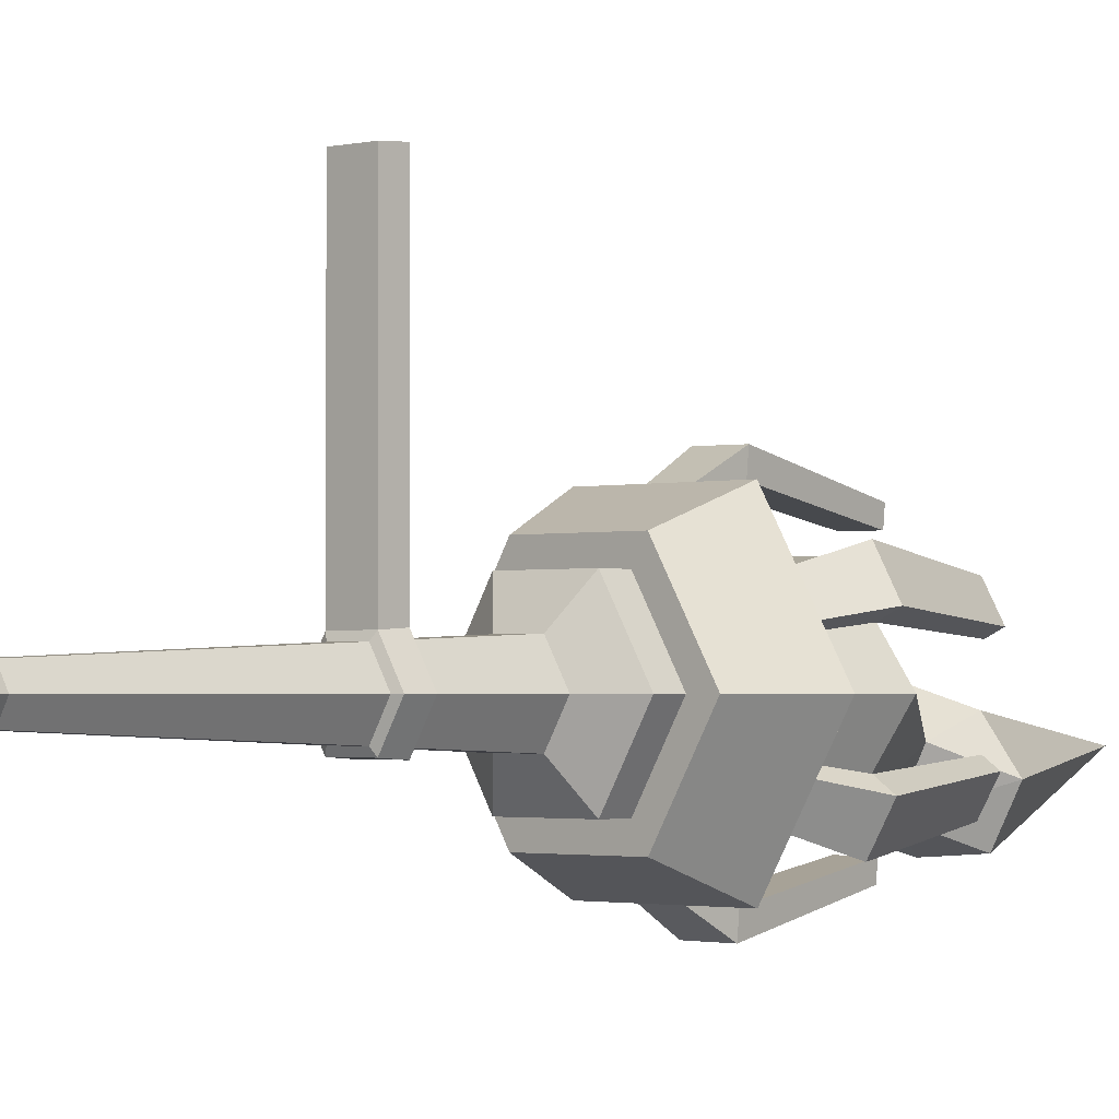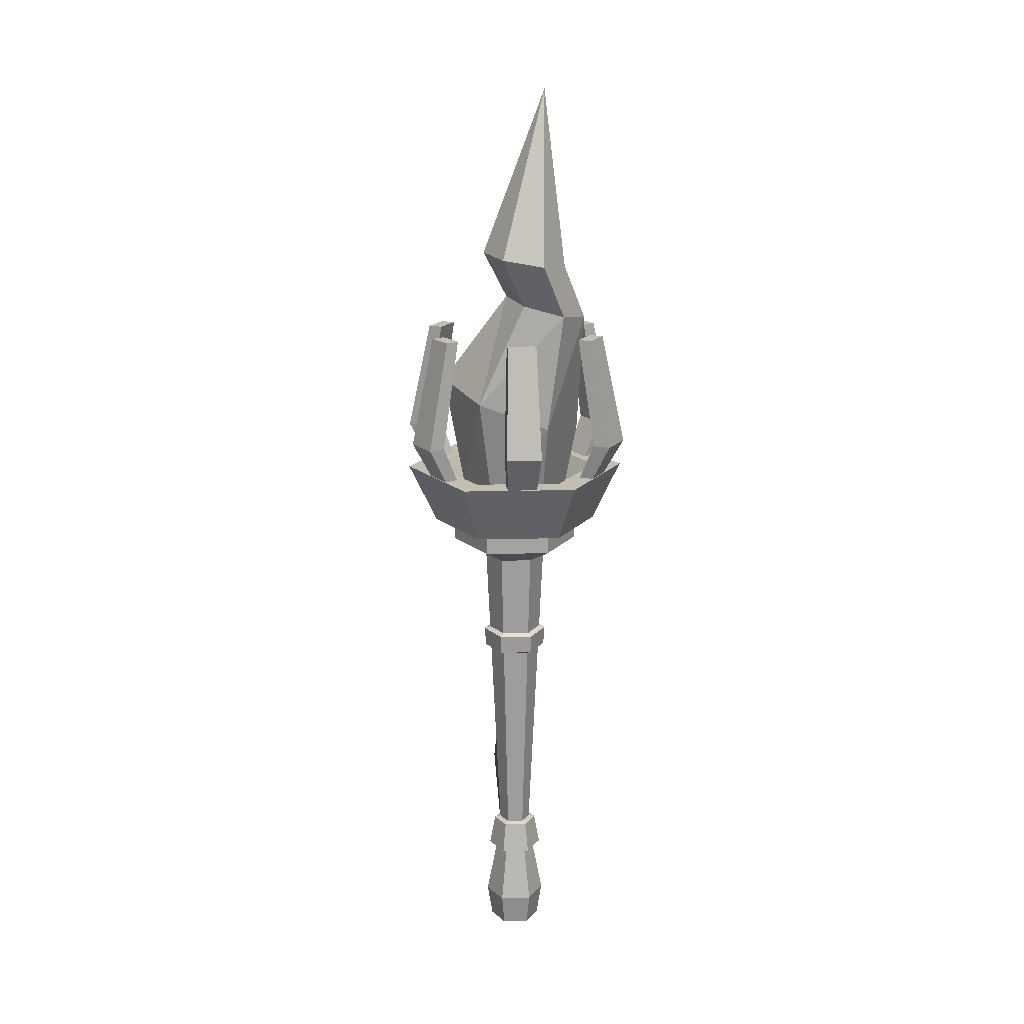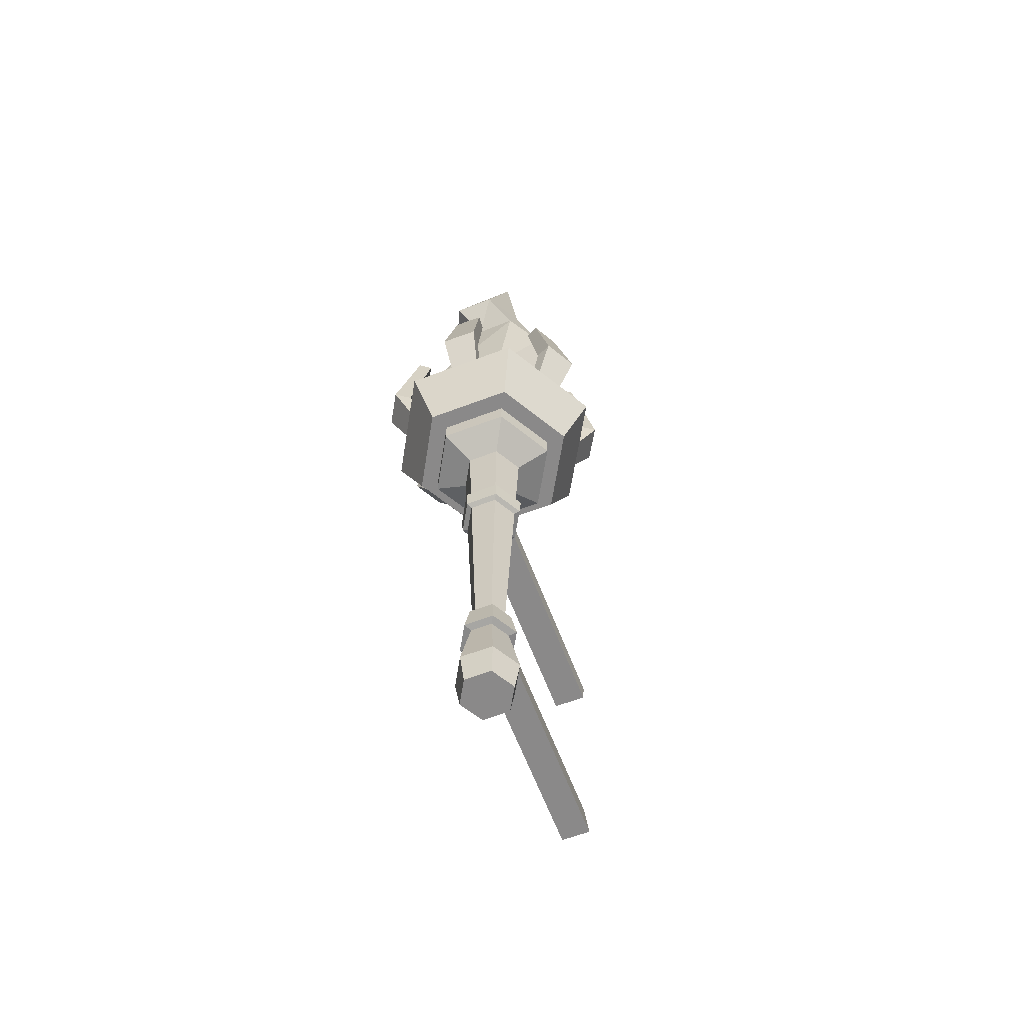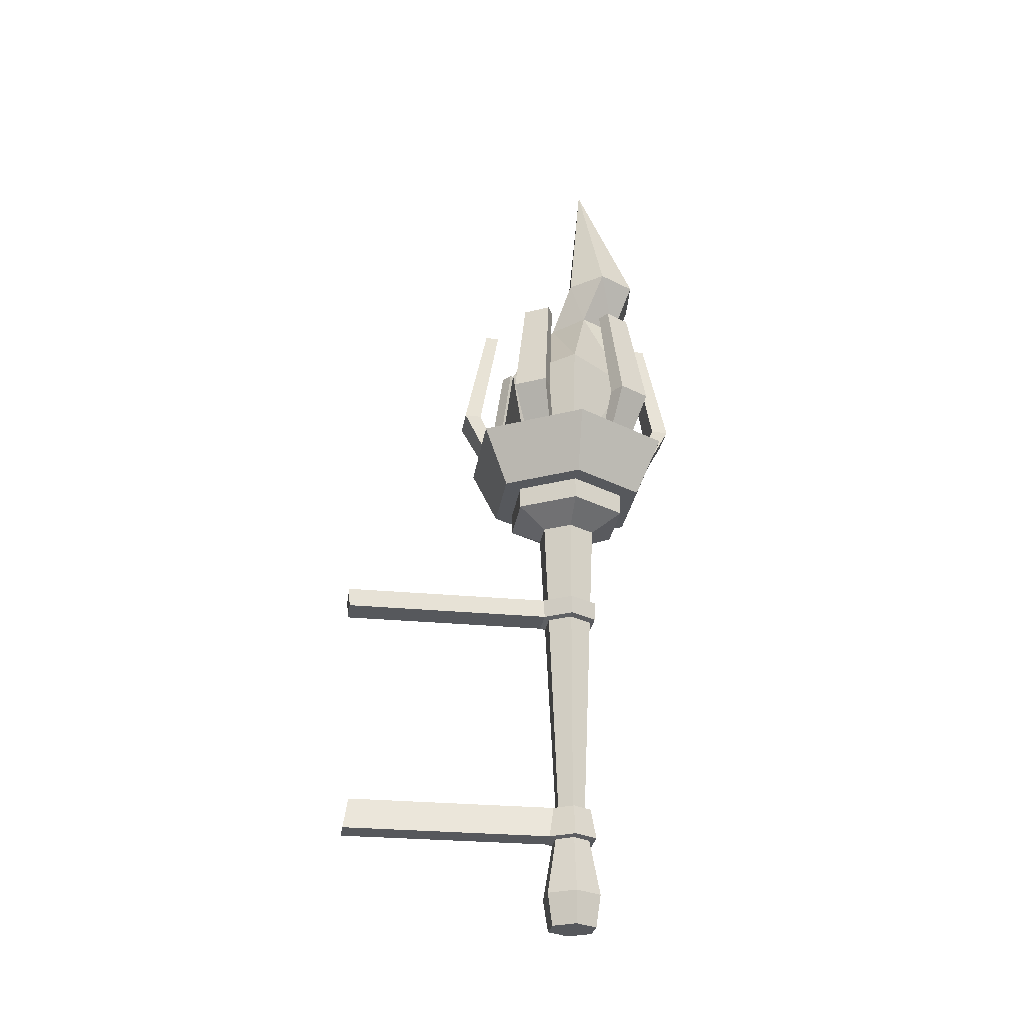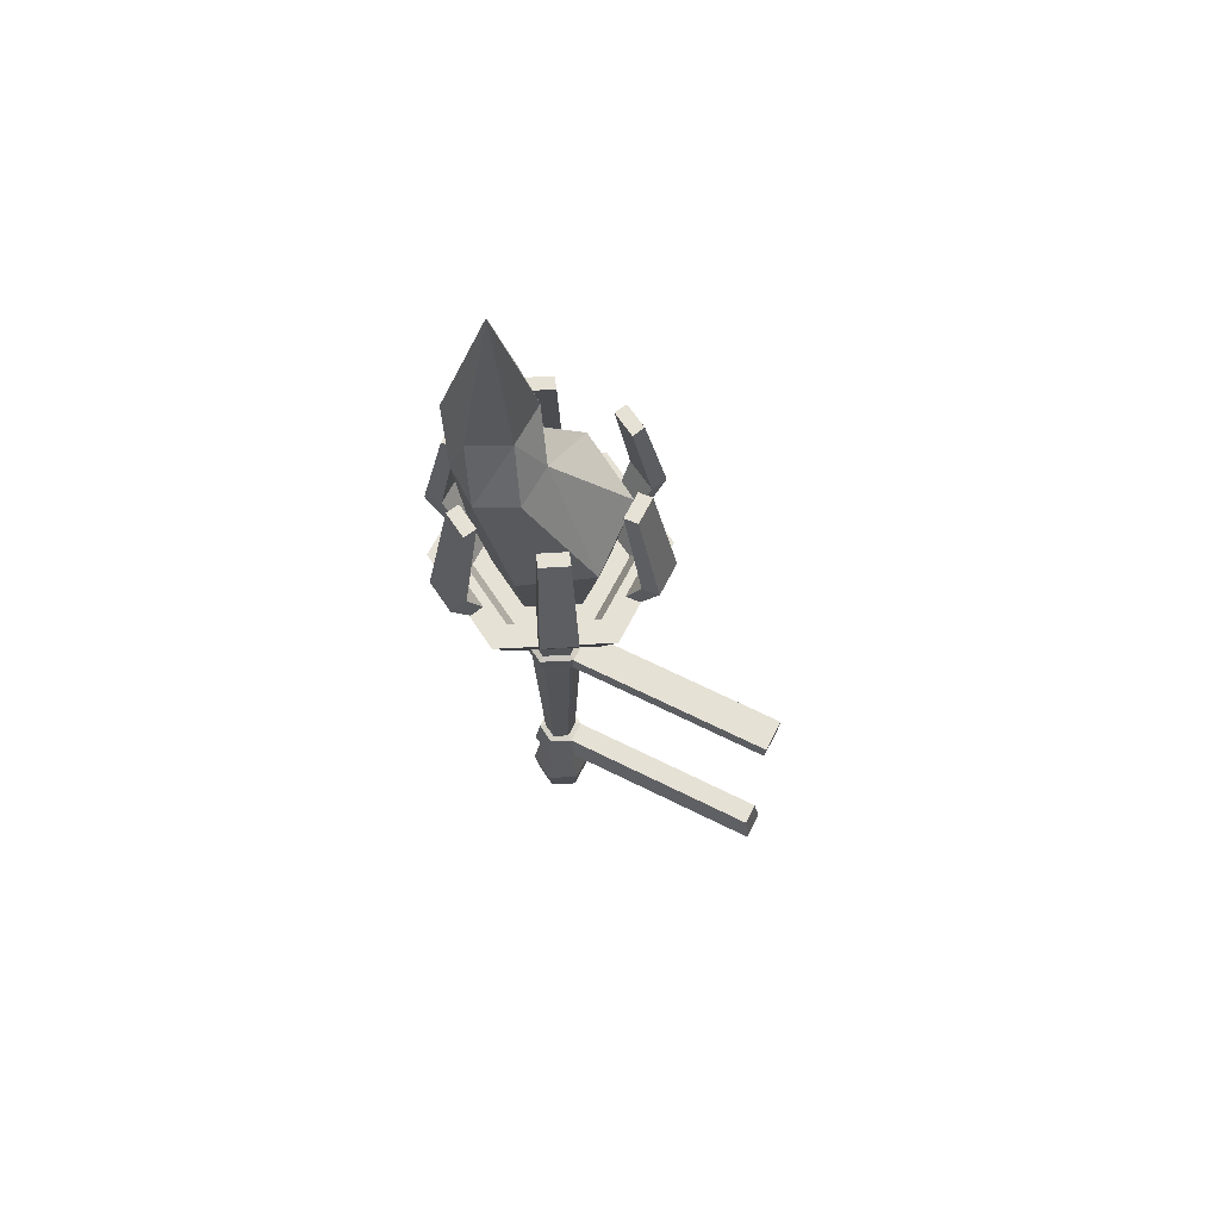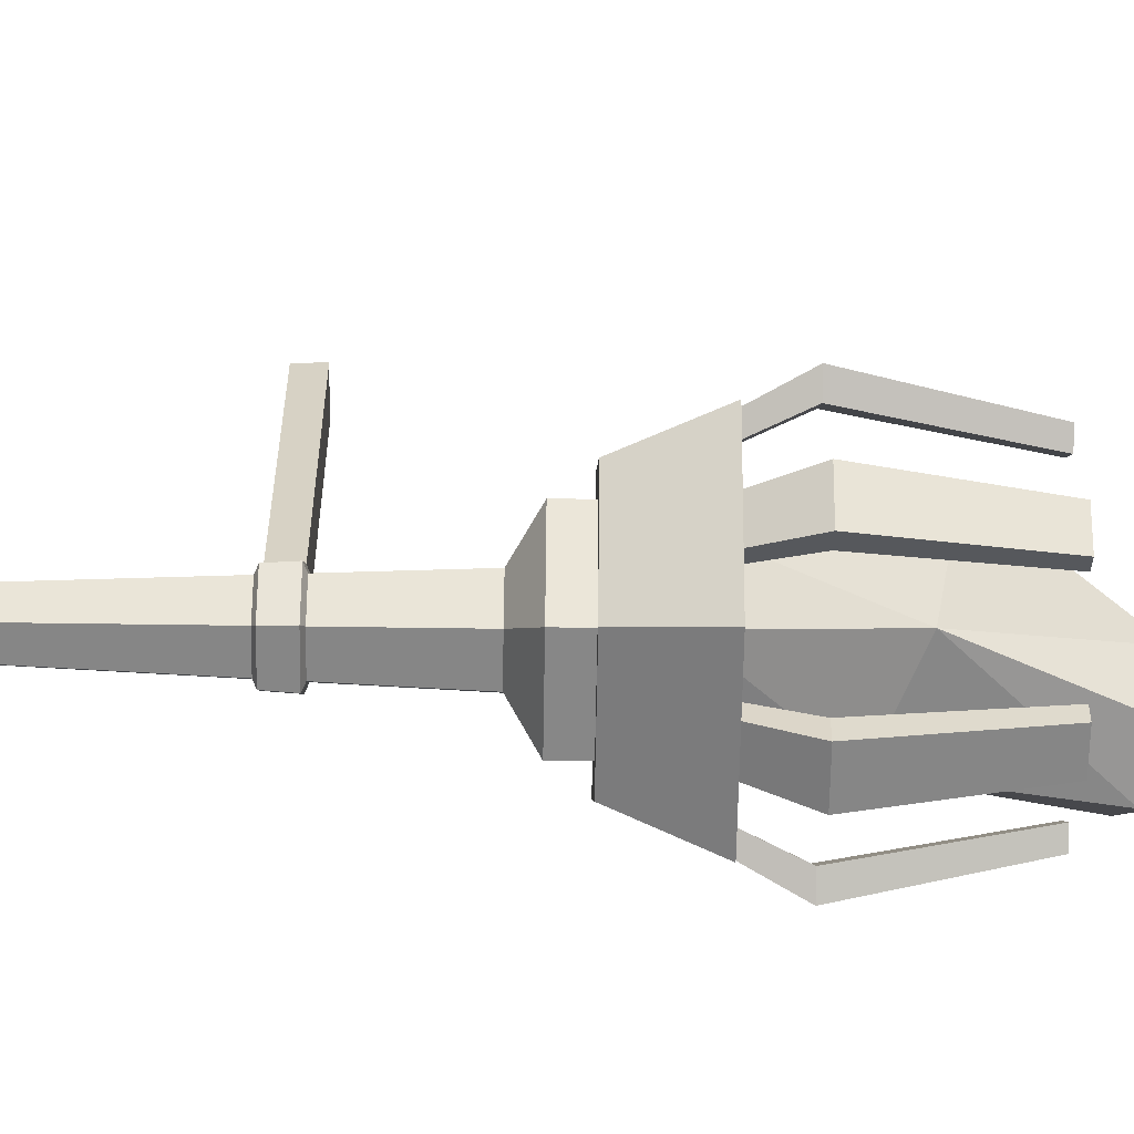
<metadata>
{"format":"obj","ext":"obj","renderer":"f3d","projection":"perspective","resolution":1024,"background":"white","views":[{"elev":-1.7,"azim":42.1,"up":"+Z"},{"elev":17.3,"azim":177.2,"up":"+Y"},{"elev":-63.3,"azim":-159.1,"up":"+Y"},{"elev":-27.8,"azim":81.8,"up":"+Y"},{"elev":64.3,"azim":-63.1,"up":"+Y"},{"elev":-62.4,"azim":89.1,"up":"+Z"}]}
</metadata>
<code>
o Torch.001
v -0.01236 -0.1607 -0.02141
v 0.03806 0.2708 0
v -0.02472 -0.1607 0
v 0.01903 0.2708 0.03297
v -0.01236 -0.1607 0.02141
v -0.01903 0.2708 0.03297
v 0.01236 -0.1607 -0.02141
v -0.03806 0.2708 0
v 0.01236 -0.1607 0.02141
v -0.01903 0.2708 -0.03297
v 0.02472 -0.1607 0
v 0.01903 0.2708 -0.03297
v 0.0316 -0.2708 0
v 0.03806 -0.231 0
v 0.0158 -0.2708 0.02737
v 0.01903 -0.231 0.03297
v -0.0158 -0.2708 0.02737
v -0.01903 -0.231 0.03297
v -0.0316 -0.2708 0
v -0.03806 -0.231 0
v -0.0158 -0.2708 -0.02737
v -0.01903 -0.231 -0.03297
v 0.0158 -0.2708 -0.02737
v 0.01903 -0.231 -0.03297
v -0.009865 -0.1187 -0.01709
v -0.01973 -0.1187 0
v -0.009865 -0.1187 0.01709
v 0.009865 -0.1187 0.01709
v 0.01973 -0.1187 0
v 0.009865 -0.1187 -0.01709
v 0.03981 0.2925 0.06895
v 0.07962 0.2925 0
v -0.03981 0.2925 0.06895
v -0.07962 0.2925 0
v -0.03981 0.2925 -0.06895
v 0.03981 0.2925 -0.06895
v 0.03981 0.3197 0.06895
v 0.07962 0.3197 0
v -0.03981 0.3197 0.06895
v -0.07962 0.3197 0
v -0.03981 0.3197 -0.06895
v 0.03981 0.3197 -0.06895
v 0.05199 0.3197 0.09005
v 0.104 0.3197 0
v -0.05199 0.3197 0.09005
v -0.104 0.3197 0
v -0.05199 0.3197 -0.09005
v 0.05199 0.3197 -0.09005
v 0.06957 0.3932 0.1205
v 0.1391 0.3932 0
v -0.06957 0.3932 0.1205
v -0.1391 0.3932 0
v -0.06957 0.3932 -0.1205
v 0.06957 0.3932 -0.1205
v 0.05255 0.3932 0.09101
v 0.1051 0.3932 0
v -0.05255 0.3932 0.09101
v -0.1051 0.3932 0
v -0.05255 0.3932 -0.09101
v 0.05255 0.3932 -0.09101
v 0.04469 0.3645 0.07741
v 0.08938 0.3645 0
v -0.04469 0.3645 0.07741
v -0.08938 0.3645 0
v -0.04469 0.3645 -0.07741
v 0.04469 0.3645 -0.07741
v 0.01362 0.3847 -0.1148
v -0.02099 0.3847 -0.1145
v 0.01501 0.3847 -0.09799
v -0.01961 0.3847 -0.09771
v 0.01362 0.5727 -0.1148
v -0.02099 0.5727 -0.1145
v 0.01501 0.5727 -0.09799
v -0.01961 0.5727 -0.09771
v -0.09262 0.3847 -0.06921
v -0.1097 0.3847 -0.0391
v -0.07735 0.3847 -0.06199
v -0.09442 0.3847 -0.03188
v -0.09262 0.5727 -0.06921
v -0.1097 0.5727 -0.0391
v -0.07735 0.5727 -0.06199
v -0.09442 0.5727 -0.03188
v -0.1062 0.3847 0.04561
v -0.08871 0.3847 0.07545
v -0.09236 0.3847 0.036
v -0.07482 0.3847 0.06584
v -0.1062 0.5727 0.04561
v -0.08871 0.5727 0.07545
v -0.09236 0.5727 0.036
v -0.07482 0.5727 0.06584
v -0.01362 0.3847 0.1148
v 0.02099 0.3847 0.1145
v -0.01501 0.3847 0.09799
v 0.01961 0.3847 0.09771
v -0.01362 0.5727 0.1148
v 0.02099 0.5727 0.1145
v -0.01501 0.5727 0.09799
v 0.01961 0.5727 0.09771
v 0.09262 0.3847 0.06921
v 0.1097 0.3847 0.0391
v 0.07735 0.3847 0.06199
v 0.09442 0.3847 0.03188
v 0.09262 0.5727 0.06921
v 0.1097 0.5727 0.0391
v 0.07735 0.5727 0.06199
v 0.09442 0.5727 0.03188
v 0.1062 0.3847 -0.04561
v 0.08871 0.3847 -0.07545
v 0.09236 0.3847 -0.036
v 0.07482 0.3847 -0.06584
v 0.1062 0.5727 -0.04561
v 0.08871 0.5727 -0.07545
v 0.09236 0.5727 -0.036
v 0.07482 0.5727 -0.06584
v 0.01884 0.4382 -0.123
v 0.0171 0.4382 -0.1441
v -0.02461 0.4382 -0.1226
v -0.02634 0.4382 -0.1438
v 0.1159 0.4382 -0.04518
v 0.1333 0.4382 -0.05724
v 0.0939 0.4382 -0.08263
v 0.1113 0.4382 -0.0947
v 0.09708 0.4382 0.0778
v 0.1162 0.4382 0.08686
v 0.1185 0.4382 0.04
v 0.1377 0.4382 0.04907
v -0.01884 0.4382 0.123
v -0.0171 0.4382 0.1441
v 0.02461 0.4382 0.1226
v 0.02634 0.4382 0.1438
v -0.09708 0.4382 -0.0778
v -0.1162 0.4382 -0.08686
v -0.1185 0.4382 -0.04
v -0.1377 0.4382 -0.04907
v -0.1159 0.4382 0.04518
v -0.1333 0.4382 0.05724
v -0.0939 0.4382 0.08263
v -0.1113 0.4382 0.0947
v 0.03315 0.1664 0
v 0.01657 0.1664 -0.02871
v -0.01657 0.1664 -0.02871
v -0.03315 0.1664 0
v -0.01657 0.1664 0.02871
v 0.01657 0.1664 0.02871
v -0.01589 0.1375 -0.02753
v -0.03179 0.1375 0
v -0.01589 0.1375 0.02753
v 0.01589 0.1375 0.02753
v 0.03179 0.1375 0
v 0.01589 0.1375 -0.02753
v 0.01718 -0.1588 0.02976
v -0.01718 -0.1588 -0.02976
v -0.03436 -0.1588 0
v -0.01718 -0.1588 0.02976
v 0.03436 -0.1588 0
v 0.01718 -0.1588 -0.02976
v 0.0389 0.1403 0
v 0.04057 0.1635 0
v 0.01945 0.1403 -0.03369
v 0.02028 0.1635 -0.03513
v 0.02028 0.1635 0.03513
v -0.02028 0.1635 0.03513
v -0.02028 0.1635 -0.03513
v -0.04057 0.1635 0
v -0.01945 0.1403 -0.03369
v -0.0389 0.1403 0
v -0.01945 0.1403 0.03369
v 0.01945 0.1403 0.03369
v -0.01371 -0.1206 -0.02375
v -0.02743 -0.1206 0
v -0.01371 -0.1206 0.02375
v 0.01371 -0.1206 0.02375
v 0.02743 -0.1206 0
v 0.01371 -0.1206 -0.02375
v 0.01718 -0.1588 0.2882
v -0.01718 -0.1588 0.2882
v 0.01371 -0.1206 0.2822
v -0.01371 -0.1206 0.2822
v 0.02028 0.1635 0.2935
v -0.02028 0.1635 0.2935
v -0.01945 0.1403 0.2921
v 0.01945 0.1403 0.2921
v 0.03283 0.3645 0.05687
v 0.06567 0.3645 0
v -0.03283 0.3645 0.05687
v -0.06567 0.3645 0
v -0.03283 0.3645 -0.05687
v 0.03283 0.3645 -0.05687
v 0.04851 0.494 0.08012
v 0.0917 0.5106 0
v -0.03788 0.4609 0.08012
v -0.08107 0.4443 0
v -0.03788 0.4609 -0.08012
v 0.04851 0.494 -0.08012
v -0.01676 0.616 0.01168
v 0.01239 0.6237 -0.02958
v -0.06593 0.6032 0.006199
v -0.08595 0.5981 -0.04055
v -0.05681 0.6058 -0.08181
v -0.007638 0.6187 -0.07633
v 0.01346 0.678 -0.01061
v 0.04159 0.6829 -0.053
v -0.03685 0.6697 -0.01413
v -0.05902 0.6662 -0.06005
v -0.03089 0.6711 -0.1024
v 0.01941 0.6794 -0.09892
v -0.03438 0.8799 -0.03484
f 140 2 139
f 143 8 142
f 8 141 142
f 10 140 141
f 12 32 2
f 14 9 16
f 4 143 144
f 2 144 139
f 14 15 13
f 18 15 16
f 20 17 18
f 20 21 19
f 24 21 22
f 14 23 24
f 15 19 23
f 9 18 16
f 1 24 22
f 20 1 22
f 5 20 18
f 7 14 24
f 7 152 156
f 11 151 9
f 25 174 169
f 3 152 1
f 3 154 153
f 30 173 174
f 36 38 32
f 10 34 35
f 4 33 6
f 10 36 12
f 4 32 31
f 6 34 8
f 41 48 42
f 34 41 35
f 31 39 33
f 35 42 36
f 33 40 34
f 32 37 31
f 44 54 50
f 40 45 46
f 38 43 37
f 38 48 44
f 40 47 41
f 37 45 39
f 53 60 54
f 46 53 47
f 43 51 45
f 47 54 48
f 46 51 52
f 44 49 43
f 56 66 62
f 52 57 58
f 50 55 49
f 54 56 50
f 53 58 59
f 49 57 51
f 65 188 66
f 58 65 59
f 55 63 57
f 59 66 60
f 57 64 58
f 55 62 61
f 67 70 68
f 74 71 72
f 71 115 116
f 115 74 117
f 117 72 118
f 72 116 118
f 75 78 76
f 82 79 80
f 79 131 132
f 131 82 133
f 133 80 134
f 80 132 134
f 83 86 84
f 90 87 88
f 87 135 136
f 135 90 137
f 137 88 138
f 88 136 138
f 91 94 92
f 98 95 96
f 95 127 128
f 127 98 129
f 129 96 130
f 96 128 130
f 99 102 100
f 106 103 104
f 103 123 124
f 123 106 125
f 125 104 126
f 104 124 126
f 107 110 108
f 114 111 112
f 111 119 120
f 119 114 121
f 121 112 122
f 112 120 122
f 68 116 67
f 117 68 70
f 115 70 69
f 67 115 69
f 108 120 107
f 121 108 110
f 119 110 109
f 107 119 109
f 100 124 99
f 125 100 102
f 123 102 101
f 99 123 101
f 92 128 91
f 129 92 94
f 127 94 93
f 91 127 93
f 76 132 75
f 133 76 78
f 131 78 77
f 75 131 77
f 84 136 83
f 137 84 86
f 135 86 85
f 83 135 85
f 142 163 164
f 146 167 166
f 148 167 147
f 140 163 141
f 149 159 157
f 139 160 140
f 173 151 155
f 30 149 29
f 27 146 26
f 146 25 26
f 25 150 30
f 28 147 27
f 25 170 26
f 174 155 156
f 154 170 153
f 170 152 153
f 152 174 156
f 162 179 161
f 157 161 168
f 171 177 172
f 163 159 165
f 166 163 165
f 162 166 167
f 160 157 159
f 149 168 148
f 139 161 158
f 146 165 145
f 142 162 143
f 143 161 144
f 145 159 150
f 149 28 29
f 11 156 155
f 28 173 29
f 5 151 154
f 27 170 171
f 28 171 172
f 177 176 175
f 179 181 182
f 162 181 180
f 151 177 175
f 151 176 154
f 161 182 168
f 154 178 171
f 168 181 167
f 64 185 186
f 62 183 61
f 62 188 184
f 64 187 65
f 61 185 63
f 140 12 2
f 143 6 8
f 8 10 141
f 10 12 140
f 12 36 32
f 14 11 9
f 4 6 143
f 2 4 144
f 14 16 15
f 18 17 15
f 20 19 17
f 20 22 21
f 24 23 21
f 14 13 23
f 23 13 15
f 15 17 19
f 19 21 23
f 9 5 18
f 1 7 24
f 20 3 1
f 5 3 20
f 7 11 14
f 7 1 152
f 11 155 151
f 25 30 174
f 3 153 152
f 3 5 154
f 30 29 173
f 36 42 38
f 10 8 34
f 4 31 33
f 10 35 36
f 4 2 32
f 6 33 34
f 41 47 48
f 34 40 41
f 31 37 39
f 35 41 42
f 33 39 40
f 32 38 37
f 44 48 54
f 40 39 45
f 38 44 43
f 38 42 48
f 40 46 47
f 37 43 45
f 53 59 60
f 46 52 53
f 43 49 51
f 47 53 54
f 46 45 51
f 44 50 49
f 56 60 66
f 52 51 57
f 50 56 55
f 54 60 56
f 53 52 58
f 49 55 57
f 65 187 188
f 58 64 65
f 55 61 63
f 59 65 66
f 57 63 64
f 55 56 62
f 67 69 70
f 74 73 71
f 71 73 115
f 115 73 74
f 117 74 72
f 72 71 116
f 75 77 78
f 82 81 79
f 79 81 131
f 131 81 82
f 133 82 80
f 80 79 132
f 83 85 86
f 90 89 87
f 87 89 135
f 135 89 90
f 137 90 88
f 88 87 136
f 91 93 94
f 98 97 95
f 95 97 127
f 127 97 98
f 129 98 96
f 96 95 128
f 99 101 102
f 106 105 103
f 103 105 123
f 123 105 106
f 125 106 104
f 104 103 124
f 107 109 110
f 114 113 111
f 111 113 119
f 119 113 114
f 121 114 112
f 112 111 120
f 68 118 116
f 117 118 68
f 115 117 70
f 67 116 115
f 108 122 120
f 121 122 108
f 119 121 110
f 107 120 119
f 100 126 124
f 125 126 100
f 123 125 102
f 99 124 123
f 92 130 128
f 129 130 92
f 127 129 94
f 91 128 127
f 76 134 132
f 133 134 76
f 131 133 78
f 75 132 131
f 84 138 136
f 137 138 84
f 135 137 86
f 83 136 135
f 142 141 163
f 146 147 167
f 148 168 167
f 140 160 163
f 149 150 159
f 139 158 160
f 173 172 151
f 30 150 149
f 27 147 146
f 146 145 25
f 25 145 150
f 28 148 147
f 25 169 170
f 174 173 155
f 154 171 170
f 170 169 152
f 152 169 174
f 162 180 179
f 157 158 161
f 171 178 177
f 163 160 159
f 166 164 163
f 162 164 166
f 160 158 157
f 149 157 168
f 139 144 161
f 146 166 165
f 142 164 162
f 143 162 161
f 145 165 159
f 149 148 28
f 11 7 156
f 28 172 173
f 5 9 151
f 27 26 170
f 28 27 171
f 177 178 176
f 179 180 181
f 162 167 181
f 151 172 177
f 151 175 176
f 161 179 182
f 154 176 178
f 168 182 181
f 64 63 185
f 62 184 183
f 62 66 188
f 64 186 187
f 61 183 185
f 188 193 194
f 194 196 190
f 185 192 186
f 184 189 183
f 184 194 190
f 187 192 193
f 183 191 185
f 200 205 206
f 193 198 199
f 191 195 197
f 194 199 200
f 192 197 198
f 190 195 189
f 205 204 207
f 198 203 204
f 196 201 195
f 200 202 196
f 199 204 205
f 195 203 197
f 203 201 207
f 206 205 207
f 204 203 207
f 201 202 207
f 202 206 207
f 188 187 193
f 194 200 196
f 185 191 192
f 184 190 189
f 184 188 194
f 187 186 192
f 183 189 191
f 200 199 205
f 193 192 198
f 191 189 195
f 194 193 199
f 192 191 197
f 190 196 195
f 198 197 203
f 196 202 201
f 200 206 202
f 199 198 204
f 195 201 203

</code>
